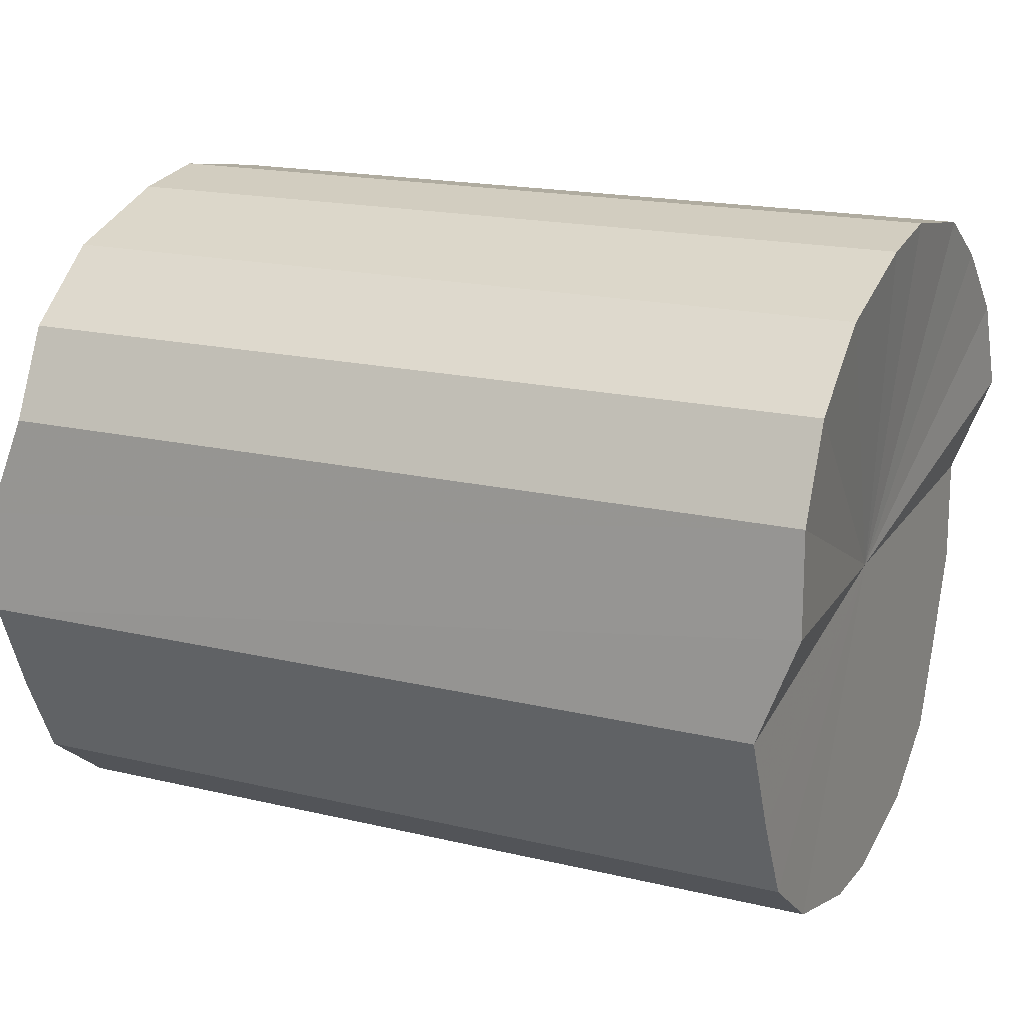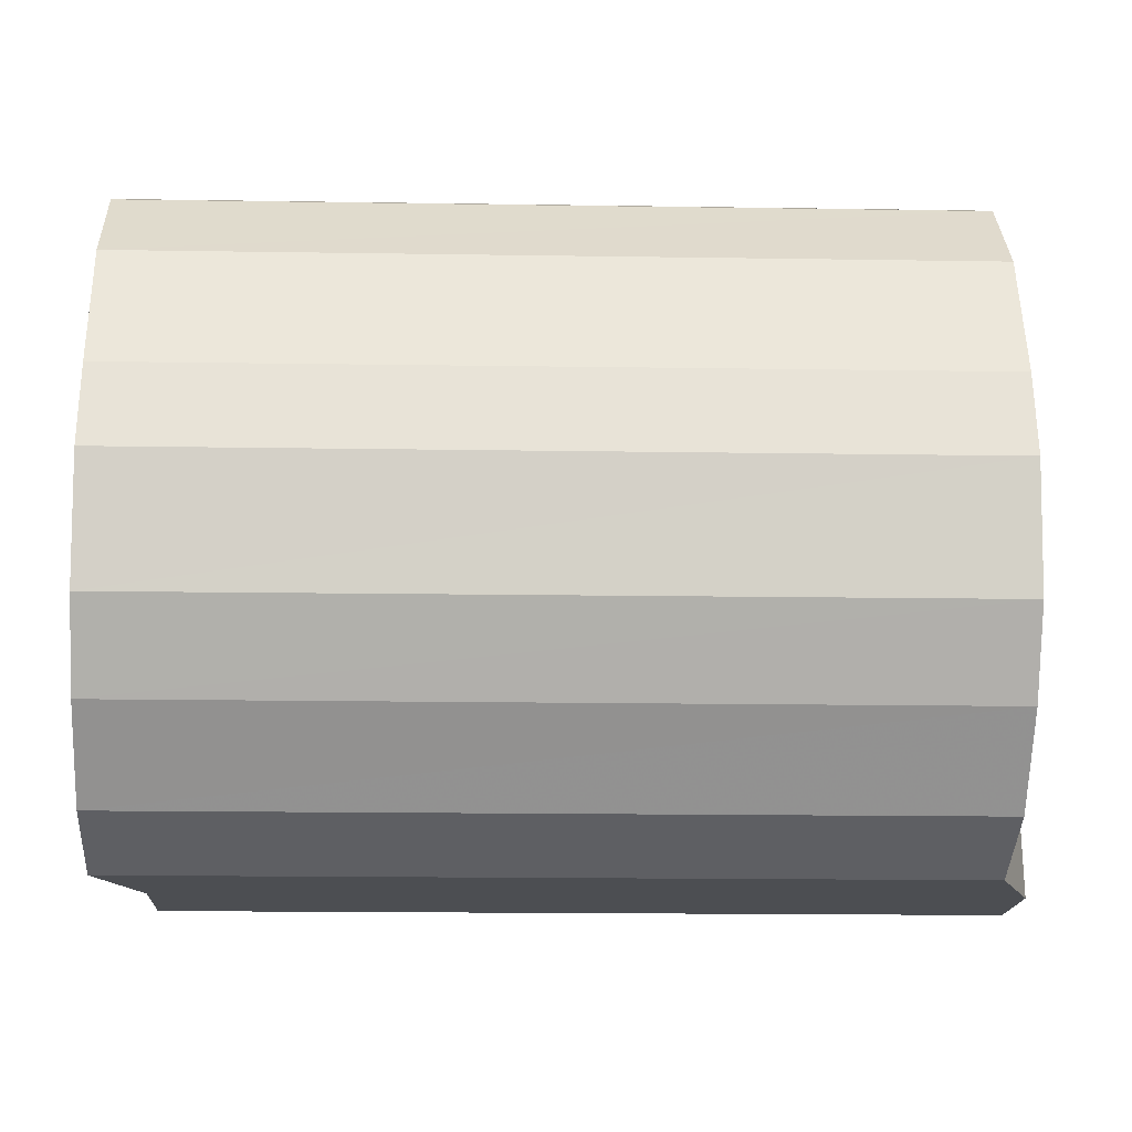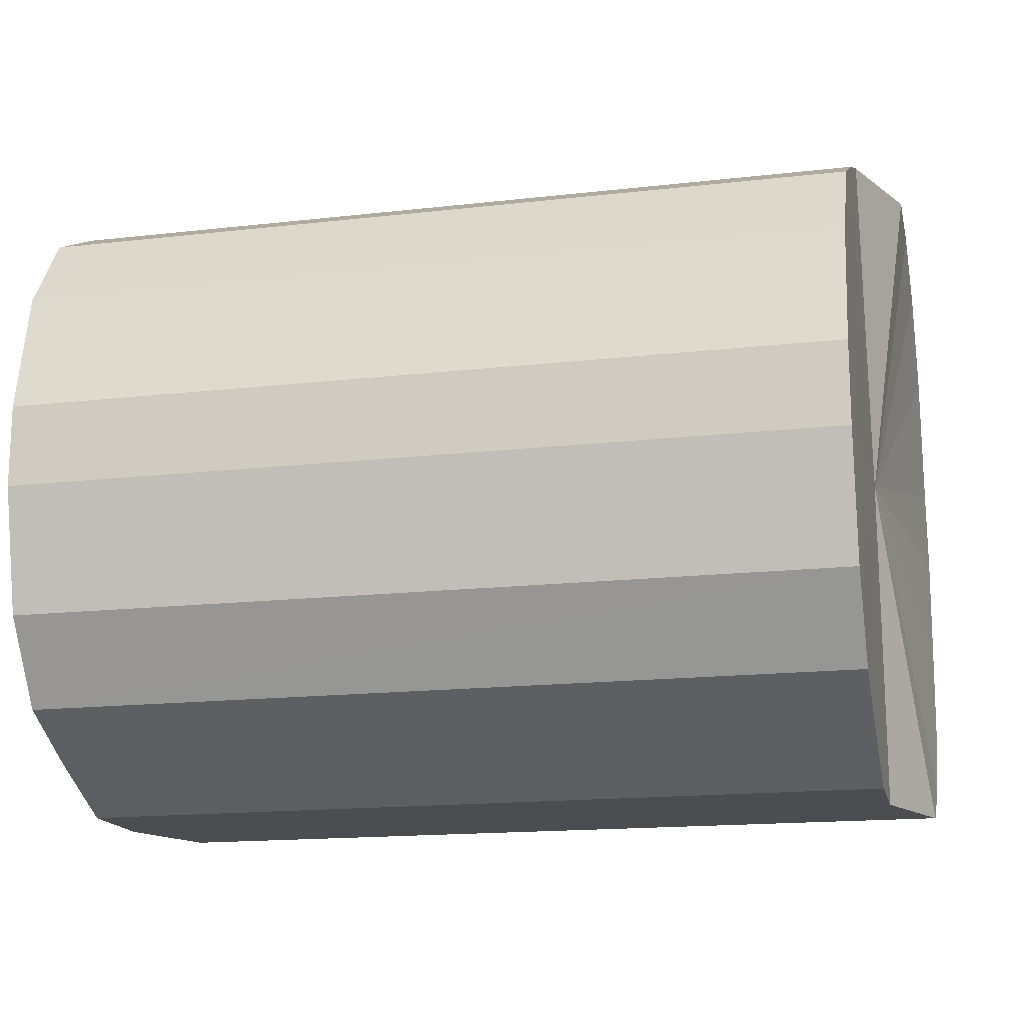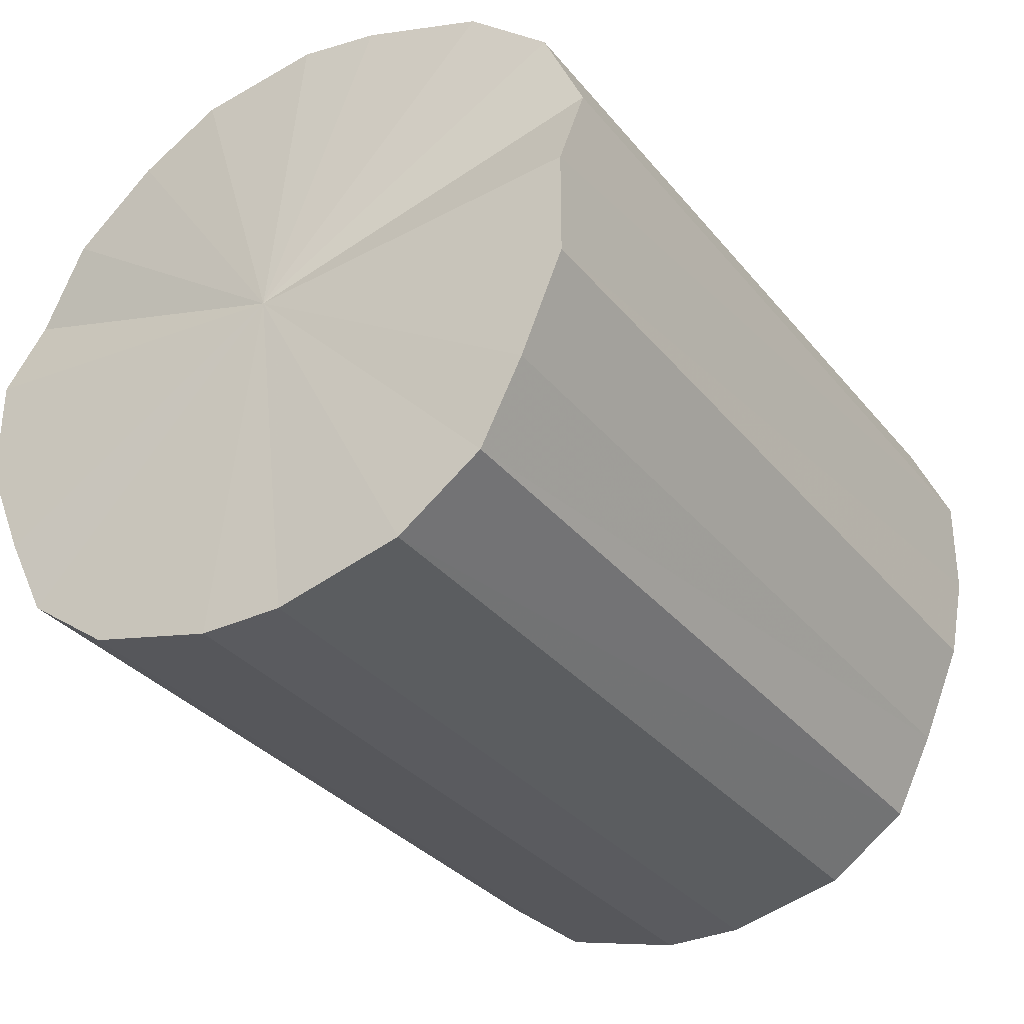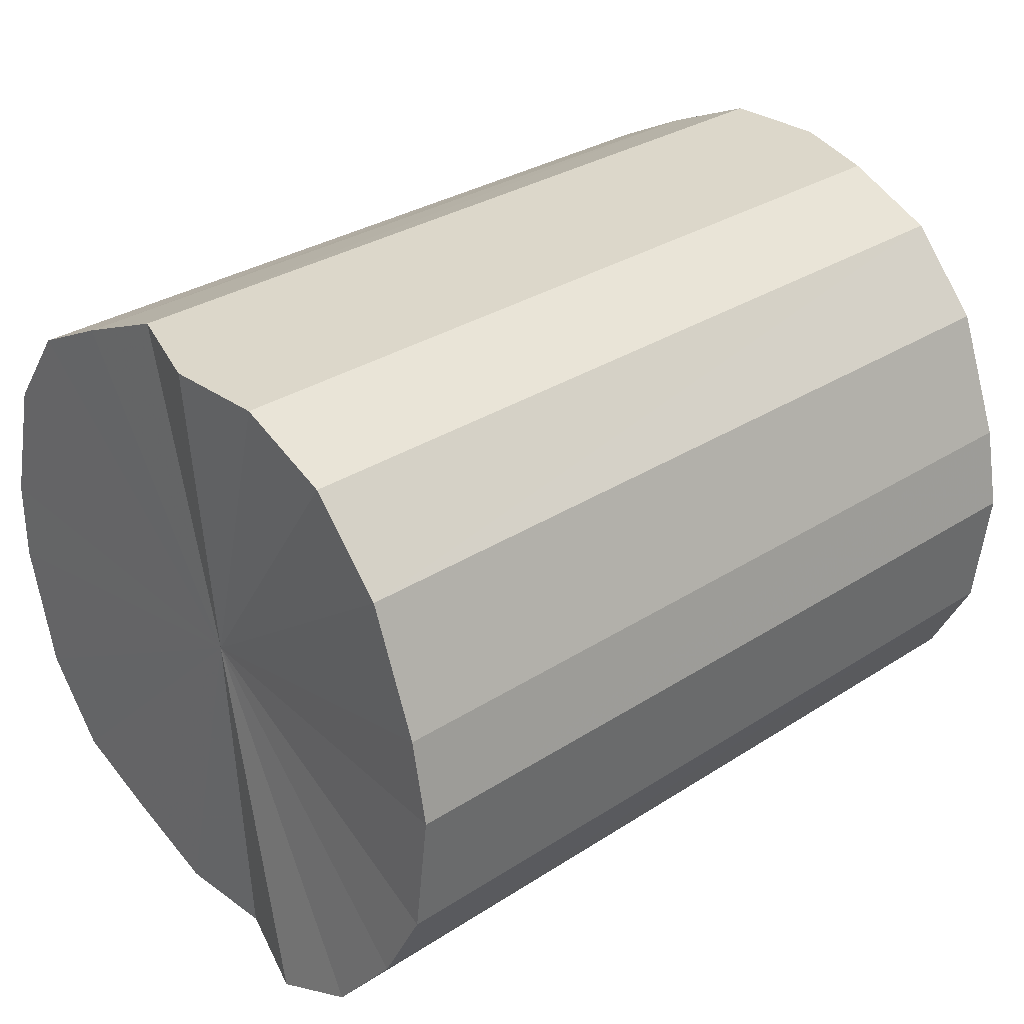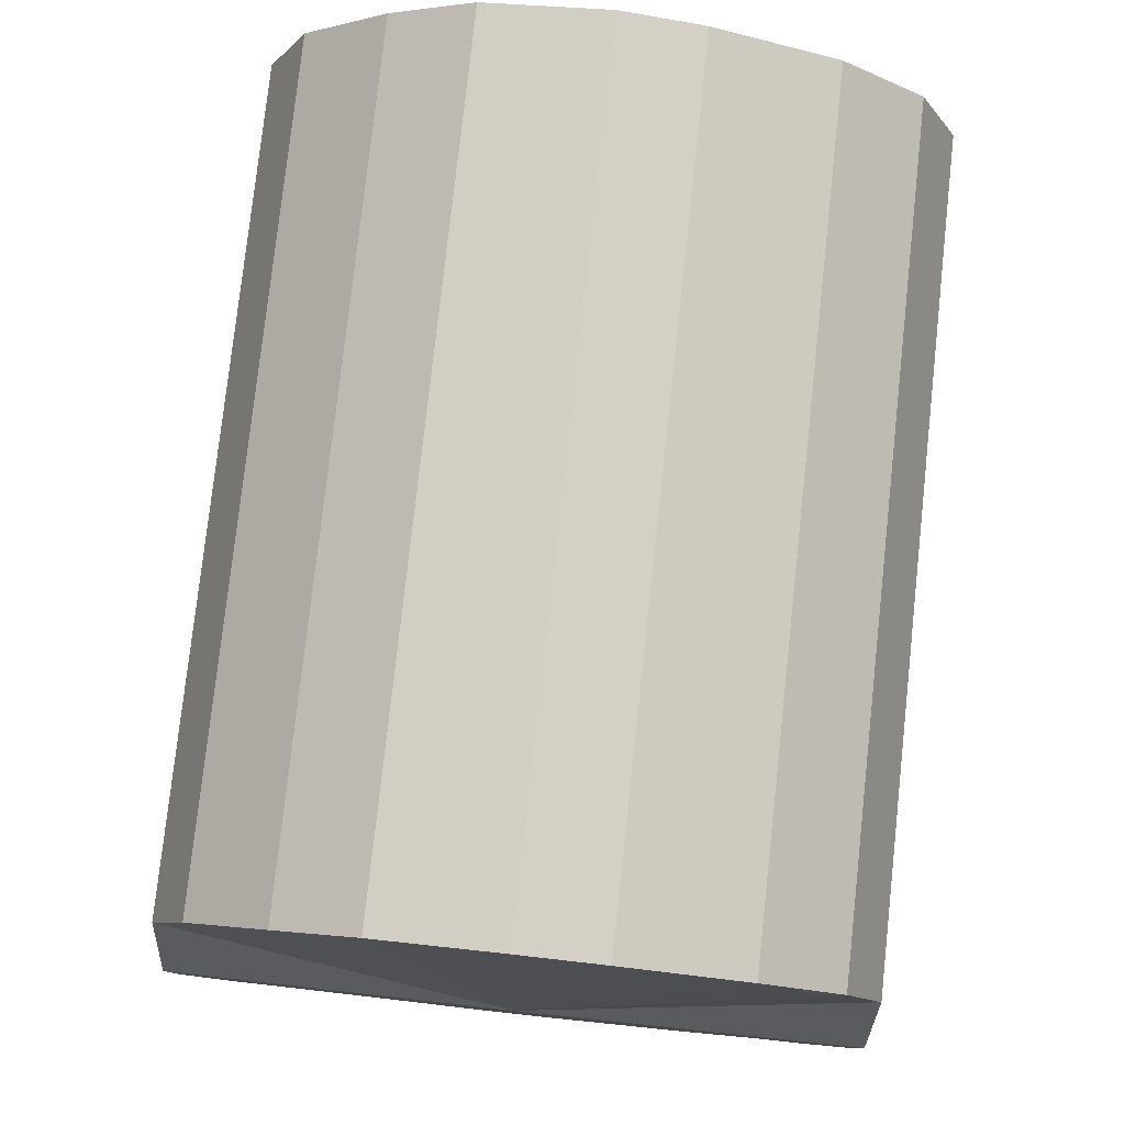
<metadata>
{"format":"obj","ext":"obj","renderer":"f3d","projection":"perspective","resolution":1024,"background":"white","views":[{"elev":15.5,"azim":-155.0,"up":"+Z"},{"elev":-16.6,"azim":-2.8,"up":"+Y"},{"elev":-16.1,"azim":-167.6,"up":"+Y"},{"elev":-32.0,"azim":122.8,"up":"+Z"},{"elev":30.6,"azim":-44.0,"up":"+Y"},{"elev":79.5,"azim":96.2,"up":"+Z"}]}
</metadata>
<code>
o 29889
v 2225 1893 6.783
v 2225 1893 6.78
v 2225 1893 6.787
v 2225 1893 6.769
v 2225 1893 6.783
v 2225 1893 6.78
v 2225 1893 6.783
v 2225 1893 6.752
v 2225 1893 6.772
v 2225 1893 6.769
v 2225 1893 6.772
v 2225 1893 6.73
v 2225 1893 6.755
v 2225 1893 6.752
v 2225 1893 6.755
v 2225 1893 6.706
v 2225 1893 6.733
v 2225 1893 6.73
v 2225 1893 6.733
v 2225 1893 6.681
v 2225 1893 6.709
v 2225 1893 6.706
v 2225 1893 6.709
v 2225 1893 6.657
v 2225 1893 6.684
v 2225 1893 6.681
v 2225 1893 6.684
v 2225 1893 6.638
v 2225 1893 6.661
v 2225 1893 6.657
v 2225 1893 6.661
v 2225 1893 6.623
v 2225 1893 6.641
v 2225 1893 6.638
v 2225 1893 6.641
v 2225 1893 6.616
v 2225 1893 6.627
v 2225 1893 6.623
v 2225 1893 6.627
v 2225 1893 6.616
v 2225 1893 6.62
v 2225 1893 6.62
v 2225 1893 6.787
v 2225 1893 6.78
v 2225 1893 6.783
v 2225 1893 6.769
v 2225 1893 6.772
v 2225 1893 6.783
v 2225 1893 6.783
v 2225 1893 6.772
v 2225 1893 6.78
v 2225 1893 6.752
v 2225 1893 6.755
v 2225 1893 6.755
v 2225 1893 6.769
v 2225 1893 6.733
v 2225 1893 6.752
v 2225 1893 6.73
v 2225 1893 6.733
v 2225 1893 6.709
v 2225 1893 6.73
v 2225 1893 6.684
v 2225 1893 6.706
v 2225 1893 6.706
v 2225 1893 6.709
v 2225 1893 6.661
v 2225 1893 6.681
v 2225 1893 6.641
v 2225 1893 6.657
v 2225 1893 6.681
v 2225 1893 6.684
v 2225 1893 6.627
v 2225 1893 6.638
v 2225 1893 6.62
v 2225 1893 6.623
v 2225 1893 6.657
v 2225 1893 6.661
v 2225 1893 6.62
v 2225 1893 6.616
v 2225 1893 6.627
v 2225 1893 6.616
v 2225 1893 6.638
v 2225 1893 6.641
v 2225 1893 6.623
v 2225 1893 6.699
v 2225 1893 6.78
v 2225 1893 6.783
v 2225 1893 6.769
v 2225 1893 6.78
v 2225 1893 6.752
v 2225 1893 6.769
v 2225 1893 6.73
v 2225 1893 6.752
v 2225 1893 6.706
v 2225 1893 6.73
v 2225 1893 6.681
v 2225 1893 6.706
v 2225 1893 6.657
v 2225 1893 6.681
v 2225 1893 6.638
v 2225 1893 6.657
v 2225 1893 6.623
v 2225 1893 6.638
v 2225 1893 6.616
v 2225 1893 6.623
v 2225 1893 6.616
v 2225 1893 6.703
v 2225 1893 6.787
v 2225 1893 6.783
v 2225 1893 6.783
v 2225 1893 6.772
v 2225 1893 6.772
v 2225 1893 6.755
v 2225 1893 6.755
v 2225 1893 6.733
v 2225 1893 6.733
v 2225 1893 6.709
v 2225 1893 6.709
v 2225 1893 6.684
v 2225 1893 6.684
v 2225 1893 6.661
v 2225 1893 6.661
v 2225 1893 6.641
v 2225 1893 6.641
v 2225 1893 6.627
v 2225 1893 6.627
v 2225 1893 6.62
v 2225 1893 6.62
f 1 2 3
f 2 4 5
f 6 1 7
f 4 8 9
f 10 6 11
f 8 12 13
f 14 10 15
f 12 16 17
f 18 14 19
f 16 20 21
f 22 18 23
f 20 24 25
f 26 22 27
f 24 28 29
f 30 26 31
f 28 32 33
f 34 30 35
f 32 36 37
f 38 34 39
f 36 40 41
f 40 38 42
f 43 44 45
f 45 46 47
f 48 49 43
f 50 51 48
f 47 52 53
f 54 55 50
f 56 57 54
f 53 58 59
f 60 61 56
f 62 63 60
f 59 64 65
f 66 67 62
f 68 69 66
f 65 70 71
f 72 73 68
f 74 75 72
f 71 76 77
f 78 79 74
f 80 81 78
f 77 82 83
f 83 84 80
f 85 86 87
f 85 88 86
f 85 87 89
f 85 90 88
f 85 89 91
f 85 92 90
f 85 91 93
f 85 94 92
f 85 93 95
f 85 96 94
f 85 95 97
f 85 98 96
f 85 97 99
f 85 100 98
f 85 99 101
f 85 102 100
f 85 101 103
f 85 104 102
f 85 103 105
f 85 106 104
f 85 105 106
f 107 108 109
f 107 110 108
f 107 109 111
f 107 112 110
f 107 111 113
f 107 114 112
f 107 113 115
f 107 116 114
f 107 115 117
f 107 118 116
f 107 117 119
f 107 120 118
f 107 119 121
f 107 122 120
f 107 121 123
f 107 124 122
f 107 123 125
f 107 126 124
f 107 125 127
f 107 128 126
f 107 127 128

</code>
